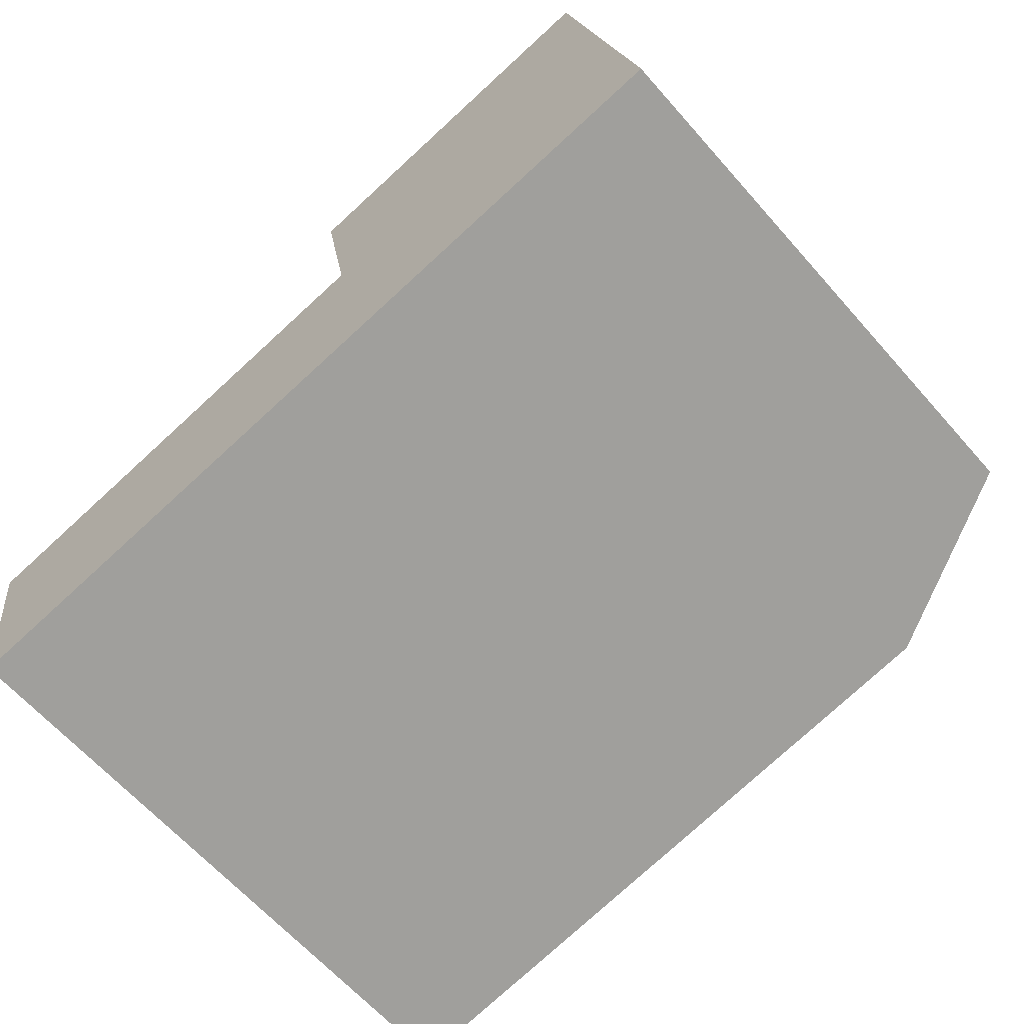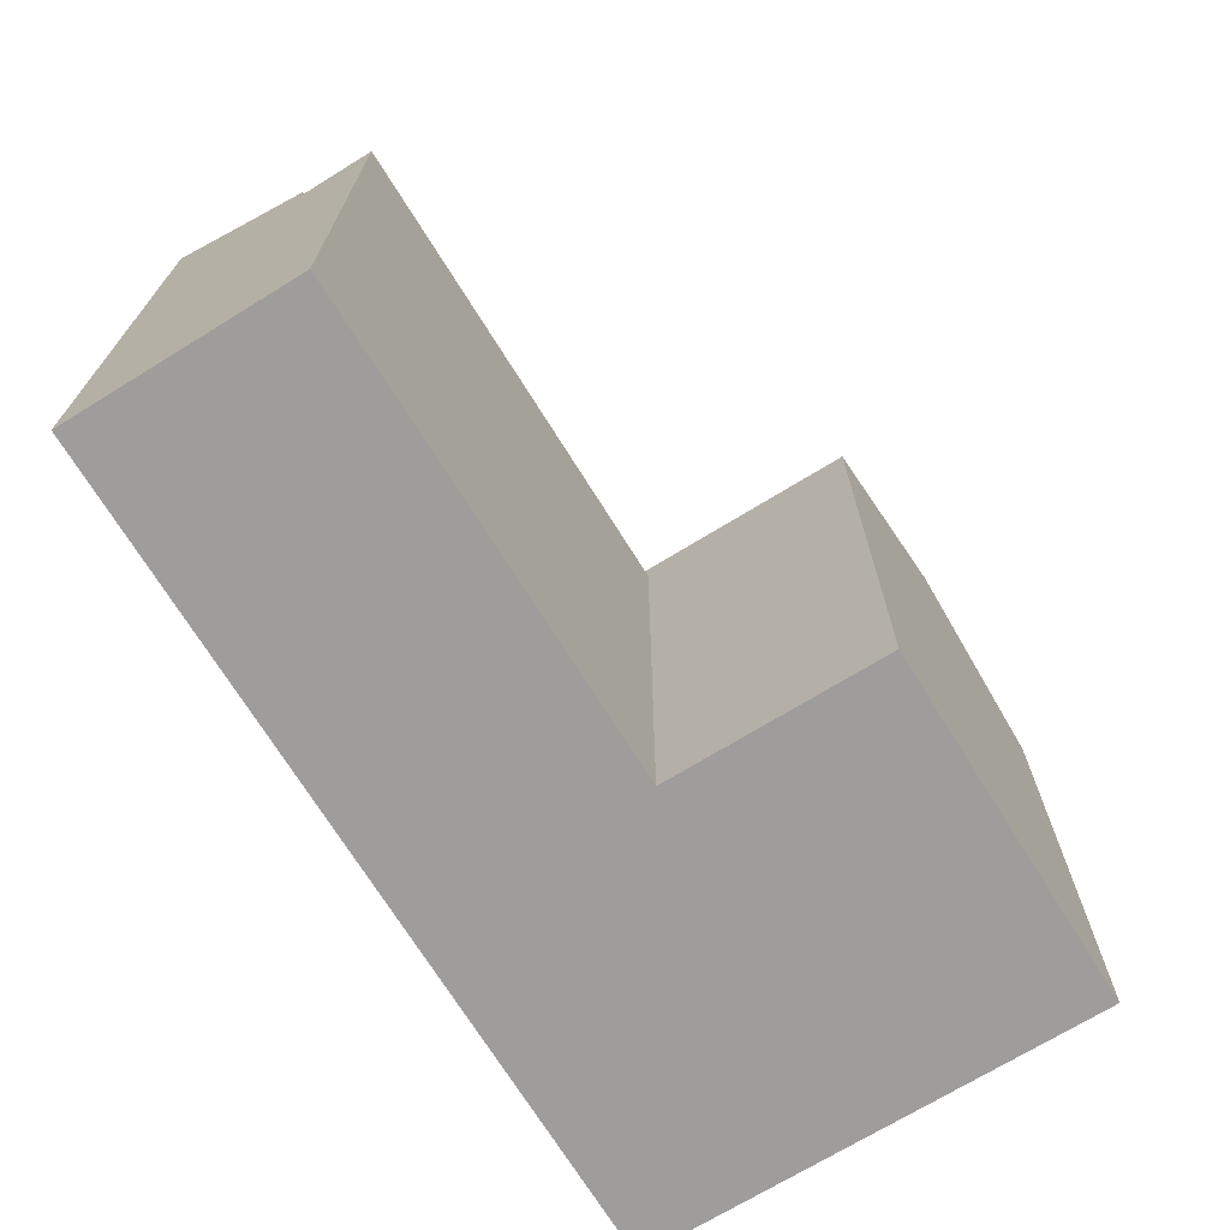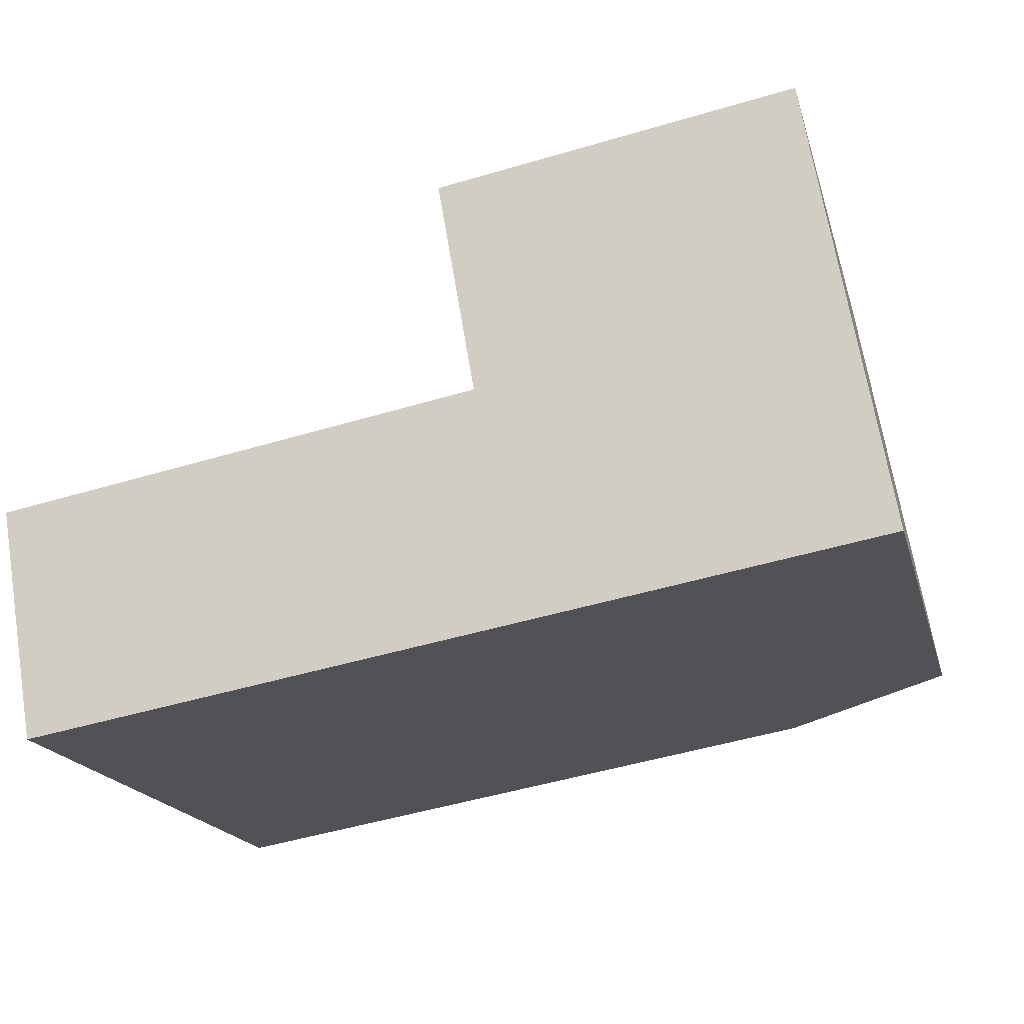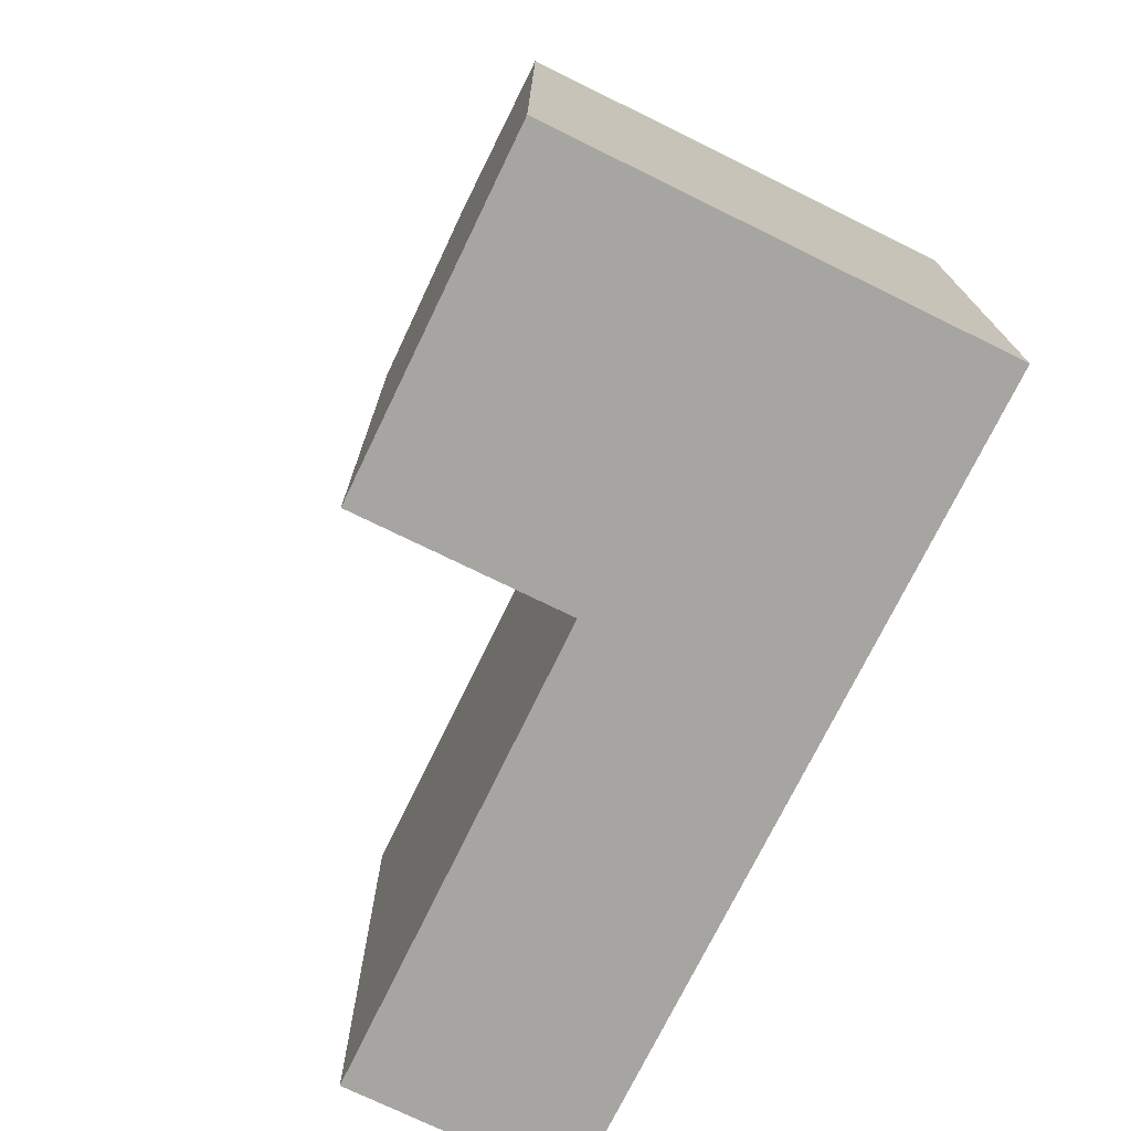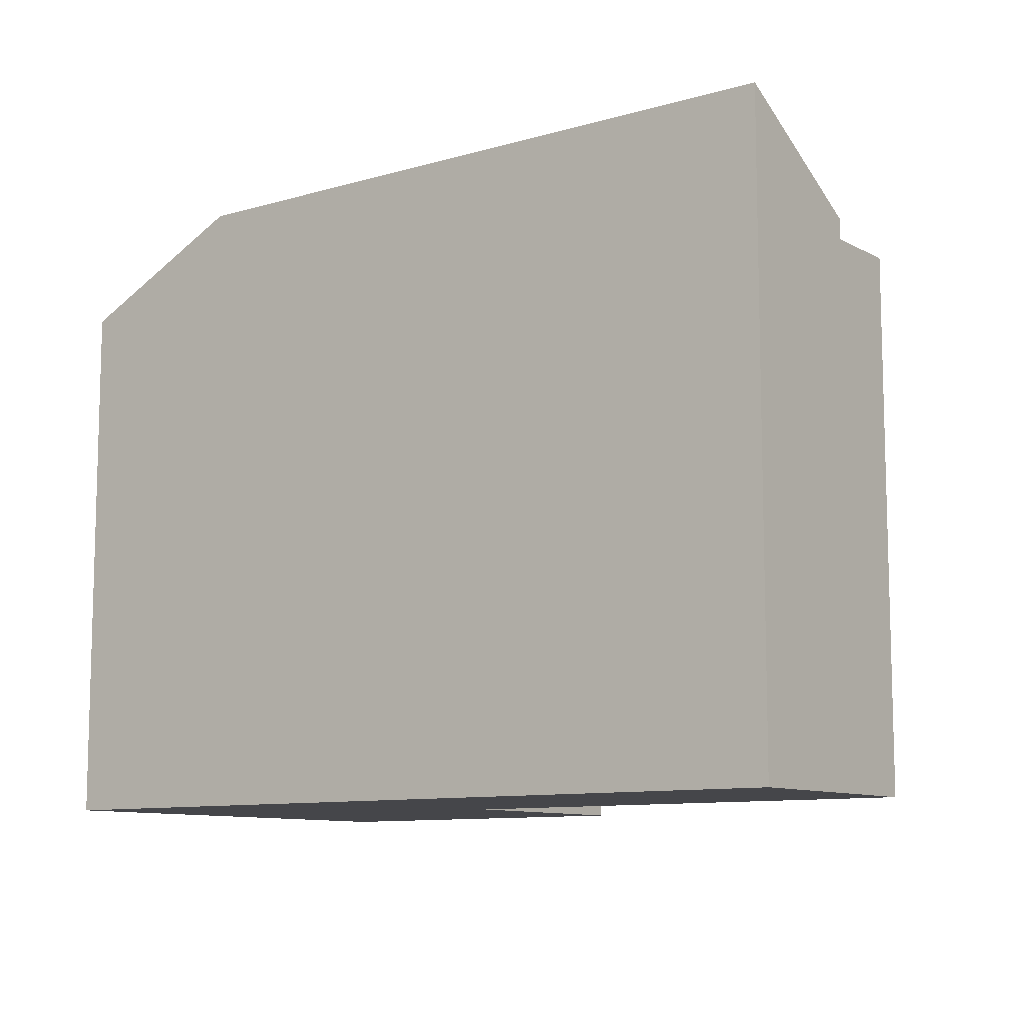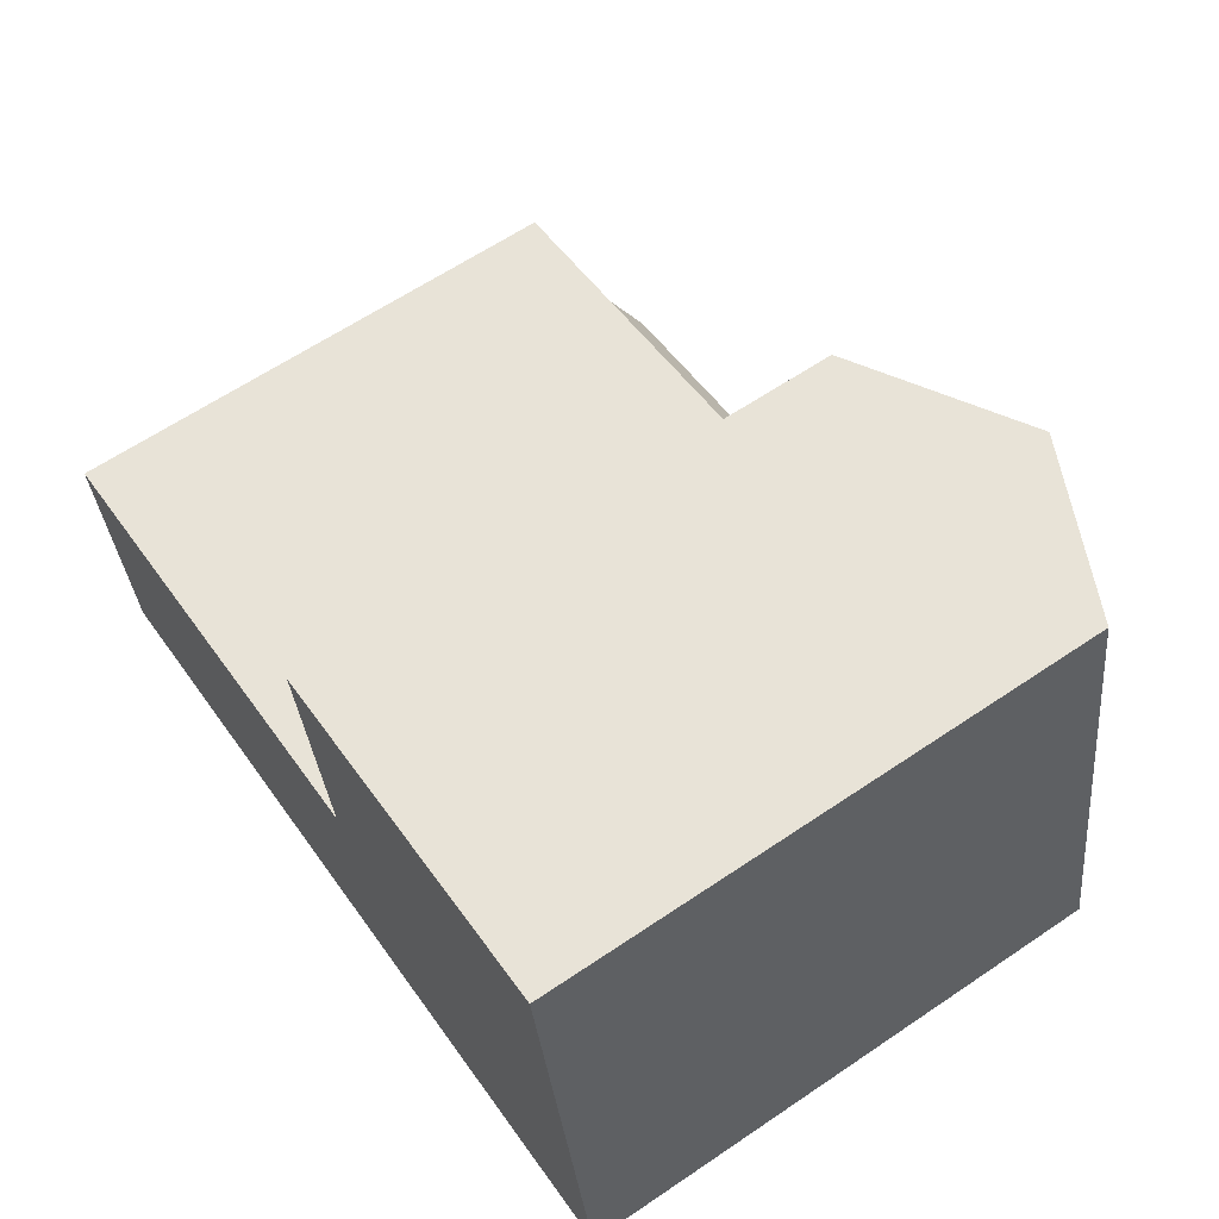
<metadata>
{"format":"obj","ext":"obj","renderer":"f3d","projection":"perspective","resolution":1024,"background":"white","views":[{"elev":-64.3,"azim":41.4,"up":"+Z"},{"elev":-70.7,"azim":-68.2,"up":"+Y"},{"elev":-18.3,"azim":14.1,"up":"+Z"},{"elev":-73.9,"azim":54.1,"up":"+Y"},{"elev":-9.9,"azim":-153.1,"up":"+Y"},{"elev":62.9,"azim":55.6,"up":"+Z"}]}
</metadata>
<code>
v  23.49 22.17 1.215
v  30.63 19.04 -3.052
v  24.41 22.17 -4.123
v  23 22.17 4.085
v  21.69 22.17 11.68
v  29.71 19.04 2.286
v  29.21 19.04 5.188
v  27.9 19.04 12.78
v  16.79 19.04 2.981
v  17.28 19.04 0.1436
v  15.48 19.04 10.58
v  18.2 22.17 -5.194
v  1.406 22.17 -8.087
v  0.4784 19.04 -2.751
v  17.28 18.34 0.1436
v  0.0003902 18.34 -0.0005802
v  16.79 18.34 2.981
v  0.4783 18.34 -2.751
v  18.2 3.18e-16 -5.194
v  0.478 1.684e-16 -2.75
v  1.405 4.952e-16 -8.087
v  0 0 0
v  24.41 2.524e-16 -4.122
v  16.79 -1.826e-16 2.982
v  30.63 1.868e-16 -3.051
v  29.71 -1.4e-16 2.287
v  15.48 -6.476e-16 10.58
v  29.21 -3.177e-16 5.189
v  27.9 -7.827e-16 12.78
v  21.69 -7.152e-16 11.68
g defaultobject
f 1 2 3
f 2 1 4
f 2 4 5
f 2 5 6
f 6 5 7
f 7 5 8
f 9 3 10
f 3 9 1
f 1 9 11
f 1 11 4
f 4 11 5
f 12 10 3
f 10 12 13
f 10 13 14
f 15 16 17
f 16 15 18
f 19 20 21
f 20 19 22
f 22 19 23
f 22 23 24
f 24 23 25
f 24 25 26
f 24 26 27
f 27 26 28
f 27 28 29
f 27 29 30
f 13 19 21
f 19 13 23
f 23 13 25
f 25 13 2
f 2 13 12
f 2 12 3
f 6 25 2
f 25 6 7
f 25 7 8
f 25 8 29
f 25 29 26
f 26 29 28
f 21 14 13
f 14 21 18
f 18 21 22
f 22 21 20
f 22 16 18
f 8 30 29
f 30 8 27
f 27 8 11
f 11 8 5
f 10 15 9
f 17 9 15
f 11 9 17
f 24 11 17
f 27 11 24
f 15 14 18
f 14 15 10
f 24 16 22
f 16 24 17

</code>
